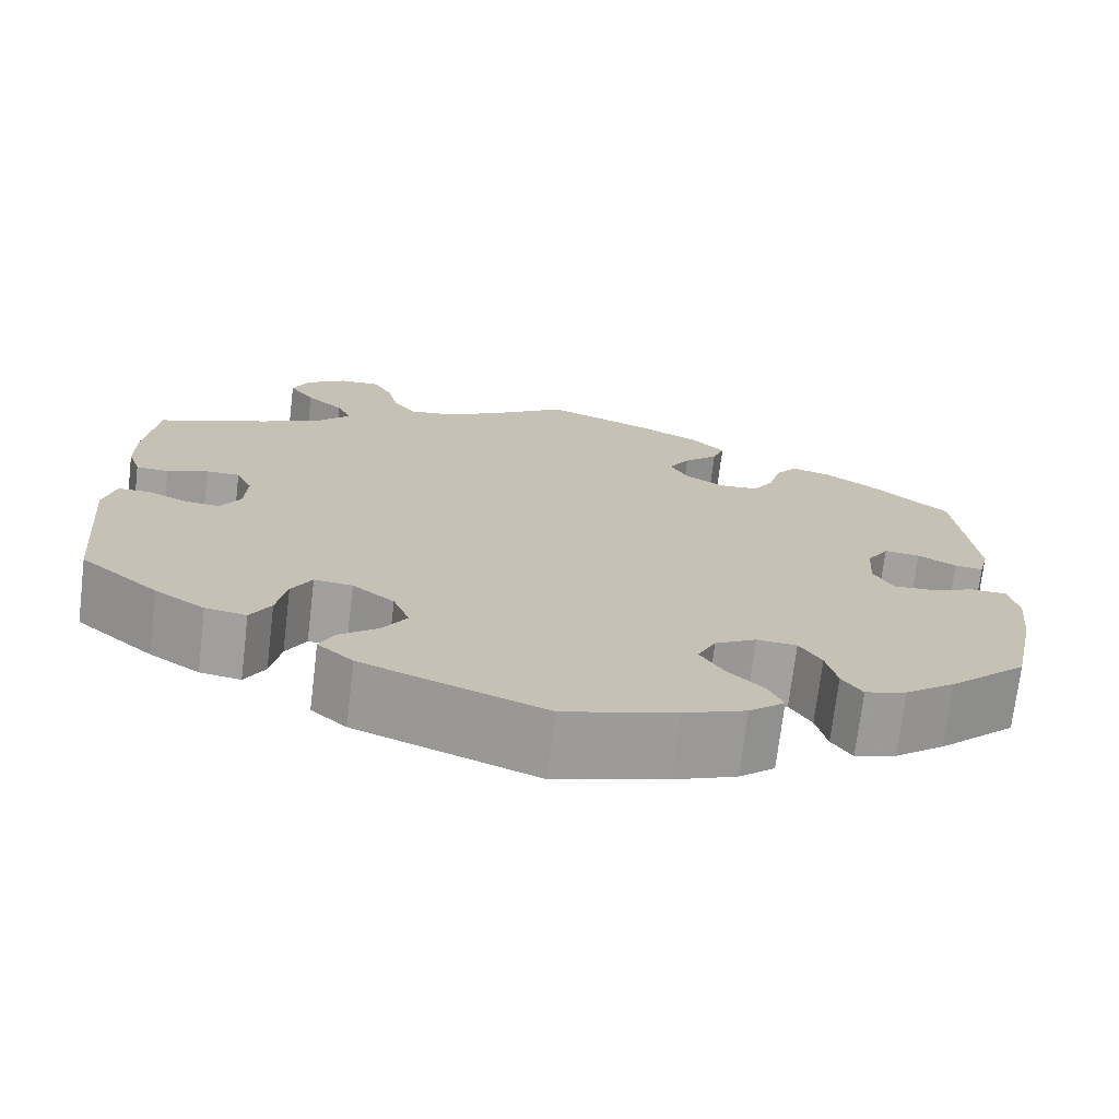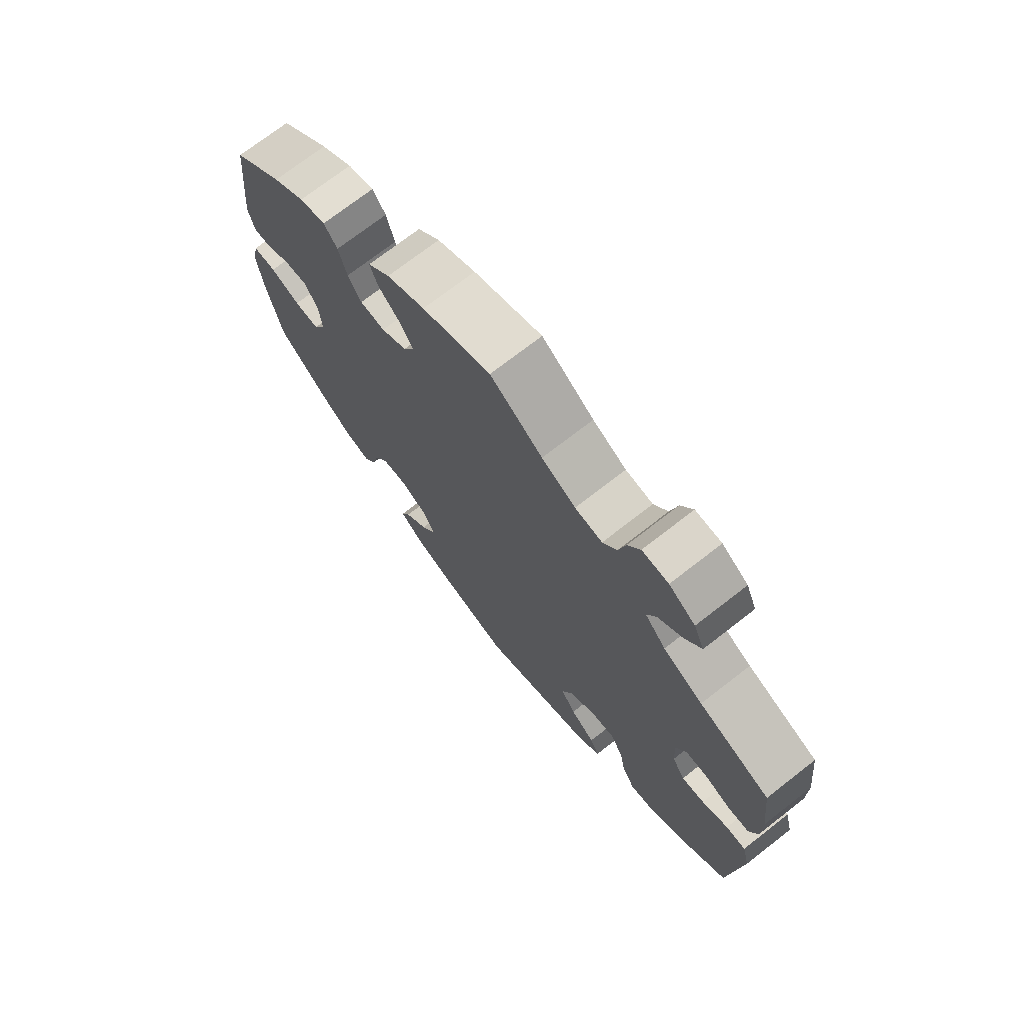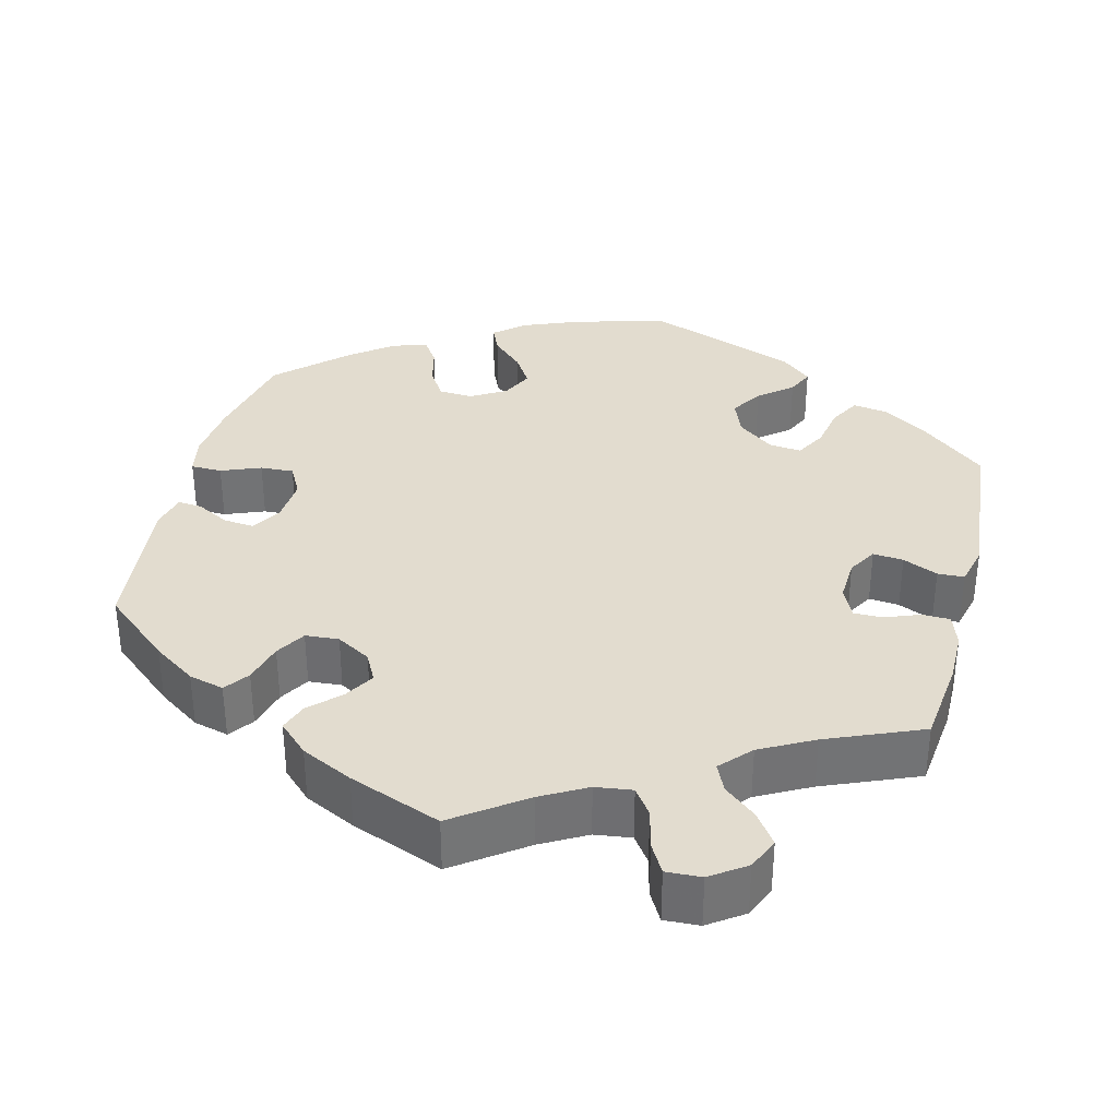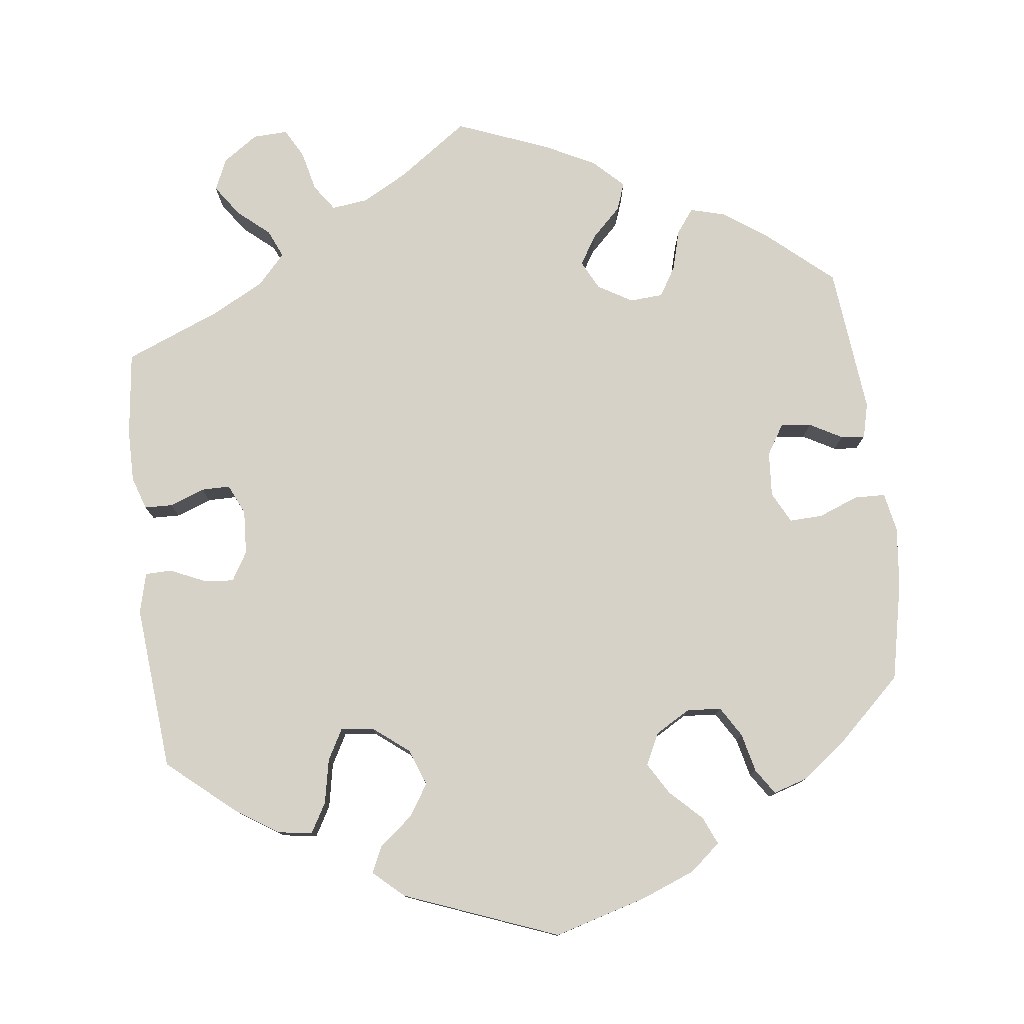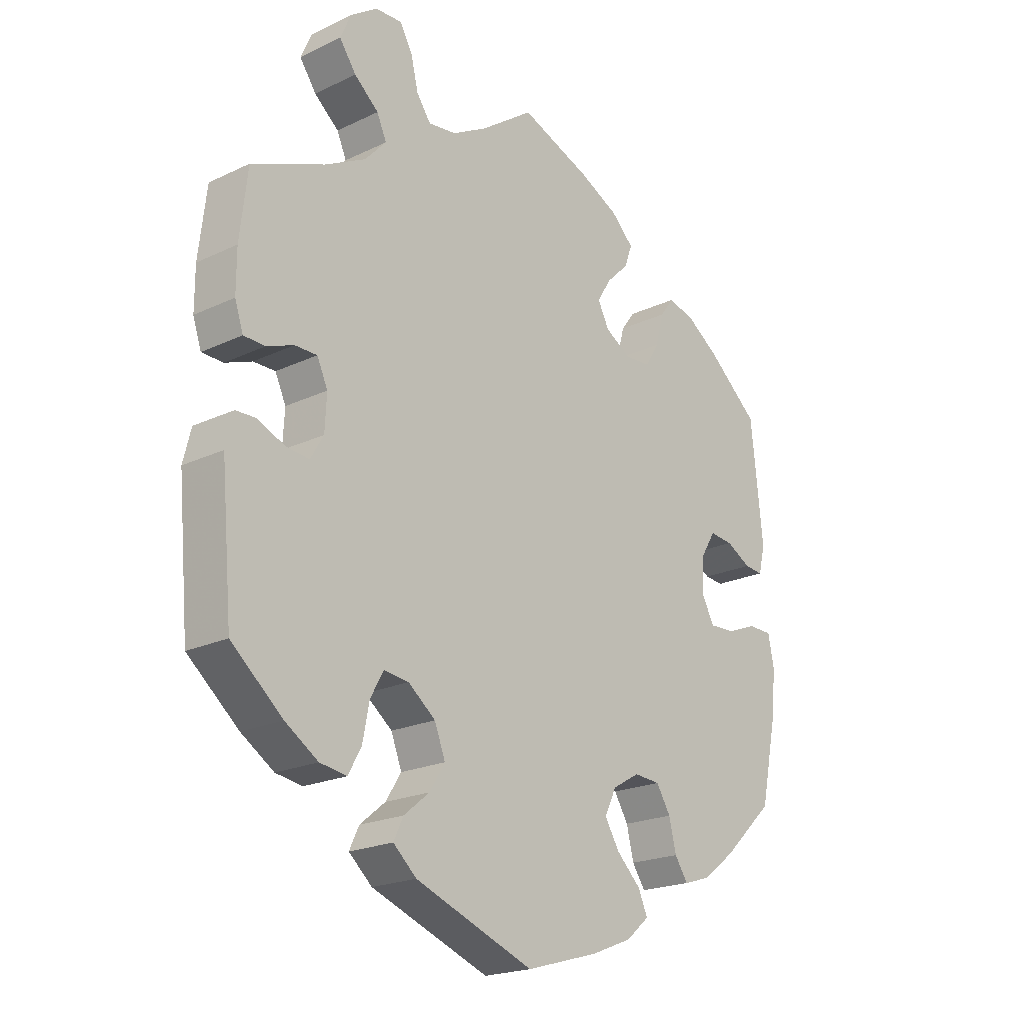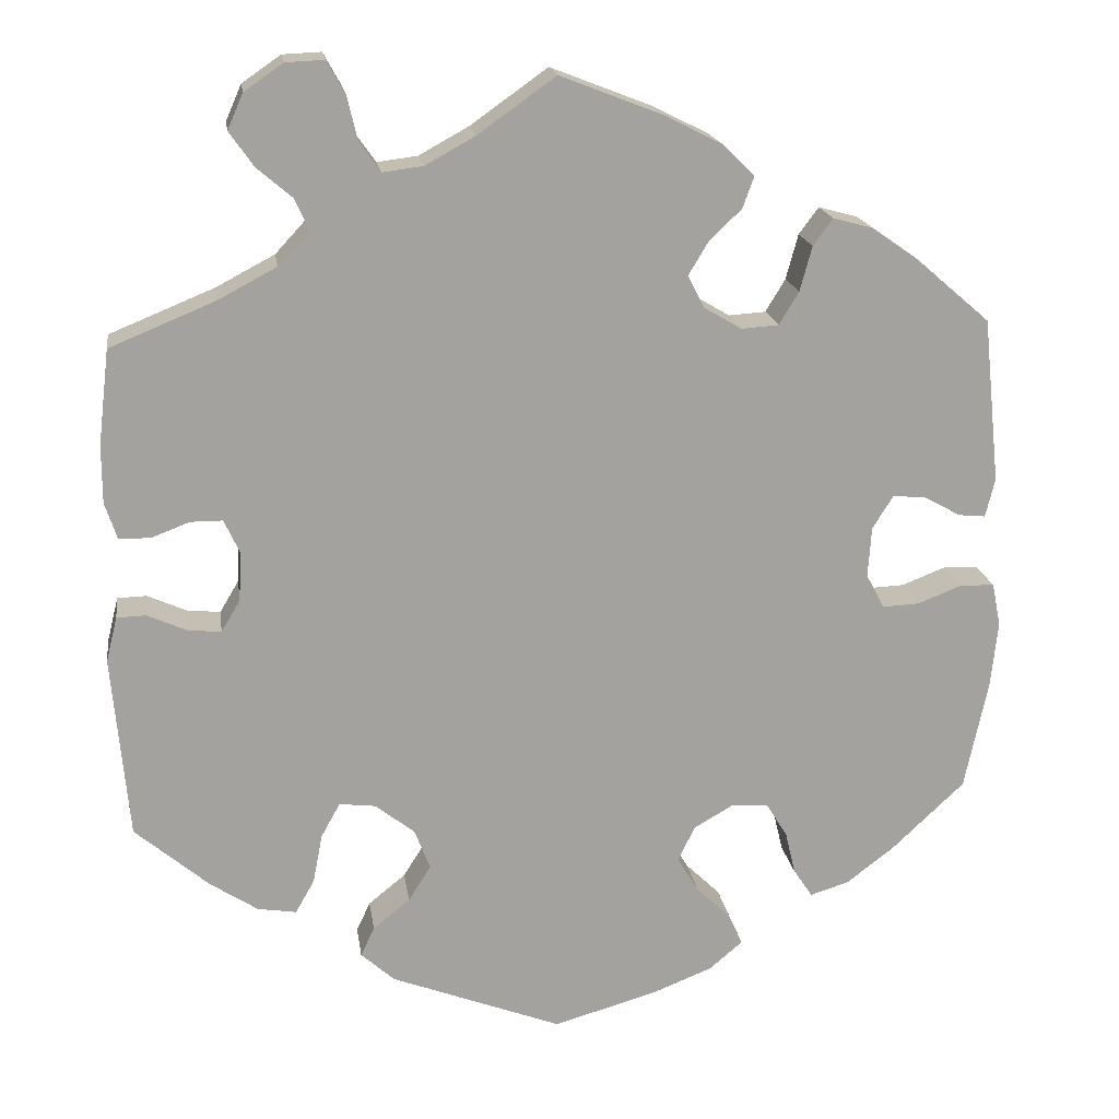
<metadata>
{"format":"obj","ext":"obj","renderer":"f3d","projection":"perspective","resolution":1024,"background":"white","views":[{"elev":-72.3,"azim":173.1,"up":"+Z"},{"elev":72.5,"azim":52.1,"up":"+Z"},{"elev":34.7,"azim":13.9,"up":"+Y"},{"elev":78.2,"azim":173.2,"up":"+Y"},{"elev":-20.7,"azim":130.7,"up":"+Z"},{"elev":18.0,"azim":171.8,"up":"+Z"}]}
</metadata>
<code>
v 0.513 0.07 0.179
v 0.513 0.07 0.112
v 0.499 0.07 0.07
v 0.463 0.07 0.069
v 0.418 0.07 0.086
v 0.381 0.07 0.086
v 0.363 0.07 0.047
v 0.366 0.07 -0.01
v 0.388 0.07 -0.047
v 0.427 0.07 -0.043
v 0.472 0.07 -0.023
v 0.506 0.07 -0.024
v 0.519 0.07 -0.076
v 0.5 0.07 -0.289
v 0.414 0.07 -0.362
v 0.359 0.07 -0.398
v 0.314 0.07 -0.405
v 0.292 0.07 -0.366
v 0.281 0.07 -0.309
v 0.259 0.07 -0.269
v 0.217 0.07 -0.274
v 0.171 0.07 -0.31
v 0.153 0.07 -0.357
v 0.179 0.07 -0.398
v 0.222 0.07 -0.433
v 0.238 0.07 -0.467
v 0.199 0.07 -0.502
v 0 0.07 -0.578
v -0.122 0.07 -0.543
v -0.19 0.07 -0.516
v -0.229 0.07 -0.483
v -0.213 0.07 -0.447
v -0.173 0.07 -0.408
v -0.148 0.07 -0.367
v -0.168 0.07 -0.326
v -0.213 0.07 -0.3
v -0.257 0.07 -0.303
v -0.281 0.07 -0.342
v -0.293 0.07 -0.392
v -0.315 0.07 -0.425
v -0.36 0.07 -0.411
v -0.415 0.07 -0.369
v -0.5 0.07 -0.289
v -0.527 0.07 -0.161
v -0.535 0.07 -0.084
v -0.525 0.07 -0.034
v -0.485 0.07 -0.033
v -0.434 0.07 -0.053
v -0.391 0.07 -0.055
v -0.37 0.07 -0.015
v -0.374 0.07 0.043
v -0.398 0.07 0.082
v -0.437 0.07 0.078
v -0.479 0.07 0.055
v -0.51 0.07 0.052
v -0.521 0.07 0.097
v -0.501 0.07 0.288
v -0.415 0.07 0.362
v -0.36 0.07 0.4
v -0.315 0.07 0.412
v -0.292 0.07 0.381
v -0.278 0.07 0.329
v -0.255 0.07 0.291
v -0.212 0.07 0.288
v -0.168 0.07 0.314
v -0.149 0.07 0.351
v -0.172 0.07 0.389
v -0.21 0.07 0.426
v -0.223 0.07 0.462
v -0.185 0.07 0.499
v -0.119 0.07 0.532
v -0.001 0.07 0.578
v 0.089 0.07 0.514
v 0.147 0.07 0.482
v 0.194 0.07 0.476
v 0.218 0.07 0.51
v 0.23 0.07 0.561
v 0.251 0.07 0.599
v 0.296 0.07 0.597
v 0.341 0.07 0.566
v 0.359 0.07 0.525
v 0.331 0.07 0.485
v 0.29 0.07 0.45
v 0.274 0.07 0.414
v 0.31 0.07 0.375
v 0.378 0.07 0.339
v 0.5 0.07 0.289
v 0.513 0 0.179
v 0.513 0 0.112
v 0.499 0 0.07
v 0.463 0 0.069
v 0.418 0 0.086
v 0.381 0 0.086
v 0.363 0 0.047
v 0.366 0 -0.01
v 0.388 0 -0.047
v 0.427 0 -0.043
v 0.472 0 -0.023
v 0.506 0 -0.024
v 0.519 0 -0.076
v 0.5 0 -0.289
v 0.414 0 -0.362
v 0.359 0 -0.398
v 0.314 0 -0.405
v 0.292 0 -0.366
v 0.281 0 -0.309
v 0.259 0 -0.269
v 0.217 0 -0.274
v 0.171 0 -0.31
v 0.153 0 -0.357
v 0.179 0 -0.398
v 0.222 0 -0.433
v 0.238 0 -0.467
v 0.199 0 -0.502
v 0 0 -0.578
v -0.122 0 -0.543
v -0.19 0 -0.516
v -0.229 0 -0.483
v -0.213 0 -0.447
v -0.173 0 -0.408
v -0.148 0 -0.367
v -0.168 0 -0.326
v -0.213 0 -0.3
v -0.257 0 -0.303
v -0.281 0 -0.342
v -0.293 0 -0.392
v -0.315 0 -0.425
v -0.36 0 -0.411
v -0.415 0 -0.369
v -0.5 0 -0.289
v -0.527 0 -0.161
v -0.535 0 -0.084
v -0.525 0 -0.034
v -0.485 0 -0.033
v -0.434 0 -0.053
v -0.391 0 -0.055
v -0.37 0 -0.015
v -0.374 0 0.043
v -0.398 0 0.082
v -0.437 0 0.078
v -0.479 0 0.055
v -0.51 0 0.052
v -0.521 0 0.097
v -0.501 0 0.288
v -0.415 0 0.362
v -0.36 0 0.4
v -0.315 0 0.412
v -0.292 0 0.381
v -0.278 0 0.329
v -0.255 0 0.291
v -0.212 0 0.288
v -0.168 0 0.314
v -0.149 0 0.351
v -0.172 0 0.389
v -0.21 0 0.426
v -0.223 0 0.462
v -0.185 0 0.499
v -0.119 0 0.532
v -0.001 0 0.578
v 0.089 0 0.514
v 0.147 0 0.482
v 0.194 0 0.476
v 0.218 0 0.51
v 0.23 0 0.561
v 0.251 0 0.599
v 0.296 0 0.597
v 0.341 0 0.566
v 0.359 0 0.525
v 0.331 0 0.485
v 0.29 0 0.45
v 0.274 0 0.414
v 0.31 0 0.375
v 0.378 0 0.339
v 0.5 0 0.289
f 86 87 1 2
f 85 86 2 3
f 84 85 3 4
f 80 81 82 83
f 80 83 84
f 79 80 84
f 76 77 78 79
f 75 76 79 84
f 74 75 84 4
f 70 71 72 73
f 67 68 69 70
f 66 67 70 73
f 65 66 73 74
f 59 60 61 62
f 59 62 63
f 58 59 63
f 57 58 63
f 56 57 63 64
f 53 54 55 56
f 52 53 56 64
f 45 46 47 48
f 45 48 49
f 44 45 49
f 43 44 49
f 42 43 49 50
f 38 39 40 41
f 37 38 41 42
f 30 31 32 33
f 30 33 34
f 29 30 34
f 28 29 34
f 27 28 34 35
f 24 25 26 27
f 23 24 27 35
f 16 17 18 19
f 16 19 20
f 15 16 20
f 14 15 20
f 13 14 20
f 10 11 12 13
f 9 10 13 20
f 8 9 20 21
f 65 74 4 5
f 51 52 64 65
f 50 51 65
f 37 42 50 65
f 36 37 65
f 22 23 35 36
f 7 8 21 22
f 6 7 22 36
f 65 5 6
f 6 36 65
f 89 88 174 173
f 90 89 173 172
f 91 90 172 171
f 170 169 168 167
f 171 170 167
f 171 167 166
f 166 165 164 163
f 171 166 163 162
f 91 171 162 161
f 160 159 158 157
f 157 156 155 154
f 160 157 154 153
f 161 160 153 152
f 149 148 147 146
f 150 149 146
f 150 146 145
f 150 145 144
f 151 150 144 143
f 143 142 141 140
f 151 143 140 139
f 135 134 133 132
f 136 135 132
f 136 132 131
f 136 131 130
f 137 136 130 129
f 128 127 126 125
f 129 128 125 124
f 120 119 118 117
f 121 120 117
f 121 117 116
f 121 116 115
f 122 121 115 114
f 114 113 112 111
f 122 114 111 110
f 106 105 104 103
f 107 106 103
f 107 103 102
f 107 102 101
f 107 101 100
f 100 99 98 97
f 107 100 97 96
f 108 107 96 95
f 92 91 161 152
f 152 151 139 138
f 152 138 137
f 152 137 129 124
f 152 124 123
f 123 122 110 109
f 109 108 95 94
f 123 109 94 93
f 93 92 152
f 152 123 93
f 1 88 89 2
f 2 89 90 3
f 3 90 91 4
f 4 91 92 5
f 5 92 93 6
f 6 93 94 7
f 7 94 95 8
f 8 95 96 9
f 9 96 97 10
f 10 97 98 11
f 11 98 99 12
f 12 99 100 13
f 13 100 101 14
f 14 101 102 15
f 15 102 103 16
f 16 103 104 17
f 17 104 105 18
f 18 105 106 19
f 19 106 107 20
f 20 107 108 21
f 21 108 109 22
f 22 109 110 23
f 23 110 111 24
f 24 111 112 25
f 25 112 113 26
f 26 113 114 27
f 27 114 115 28
f 28 115 116 29
f 29 116 117 30
f 30 117 118 31
f 31 118 119 32
f 32 119 120 33
f 33 120 121 34
f 34 121 122 35
f 35 122 123 36
f 36 123 124 37
f 37 124 125 38
f 38 125 126 39
f 39 126 127 40
f 40 127 128 41
f 41 128 129 42
f 42 129 130 43
f 43 130 131 44
f 44 131 132 45
f 45 132 133 46
f 46 133 134 47
f 47 134 135 48
f 48 135 136 49
f 49 136 137 50
f 50 137 138 51
f 51 138 139 52
f 52 139 140 53
f 53 140 141 54
f 54 141 142 55
f 55 142 143 56
f 56 143 144 57
f 57 144 145 58
f 58 145 146 59
f 59 146 147 60
f 60 147 148 61
f 61 148 149 62
f 62 149 150 63
f 63 150 151 64
f 64 151 152 65
f 65 152 153 66
f 66 153 154 67
f 67 154 155 68
f 68 155 156 69
f 69 156 157 70
f 70 157 158 71
f 71 158 159 72
f 72 159 160 73
f 73 160 161 74
f 74 161 162 75
f 75 162 163 76
f 76 163 164 77
f 77 164 165 78
f 78 165 166 79
f 79 166 167 80
f 80 167 168 81
f 81 168 169 82
f 82 169 170 83
f 83 170 171 84
f 84 171 172 85
f 85 172 173 86
f 86 173 174 87
f 87 174 88 1

</code>
